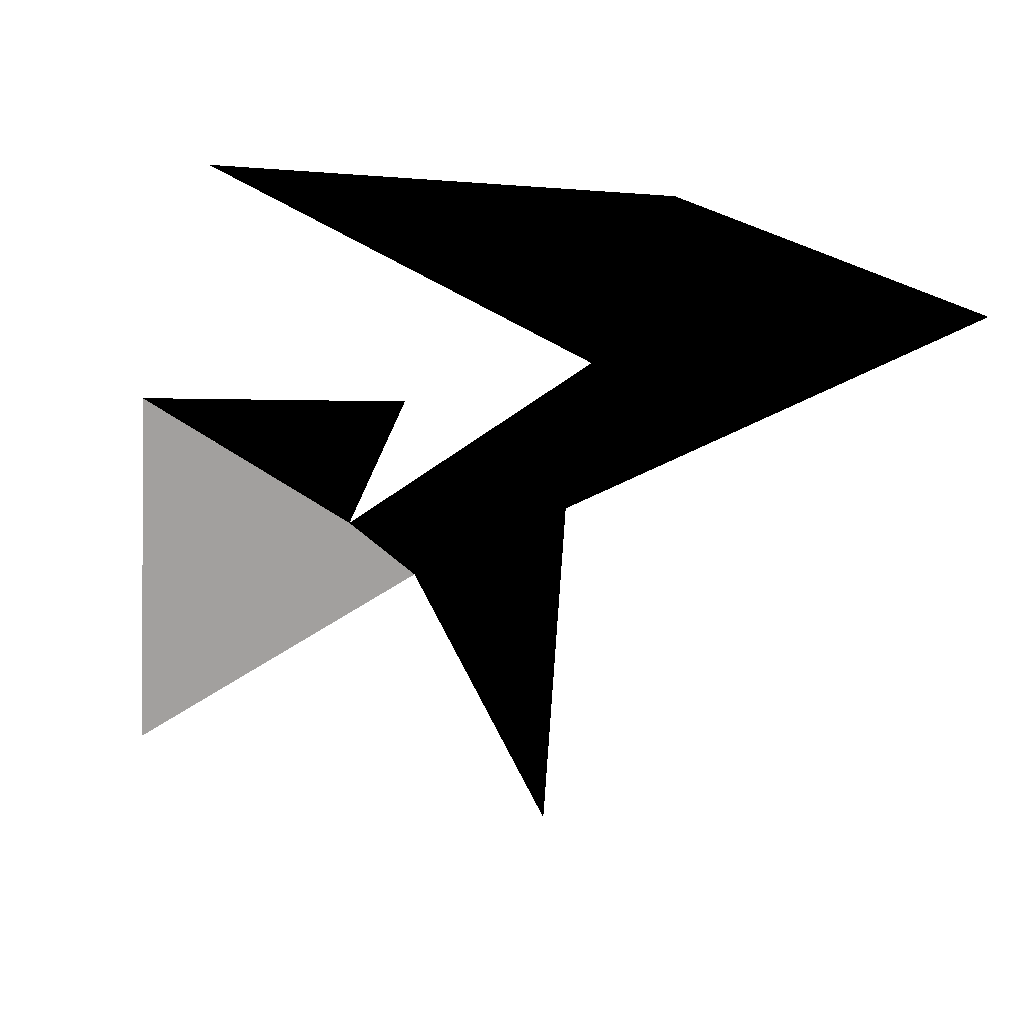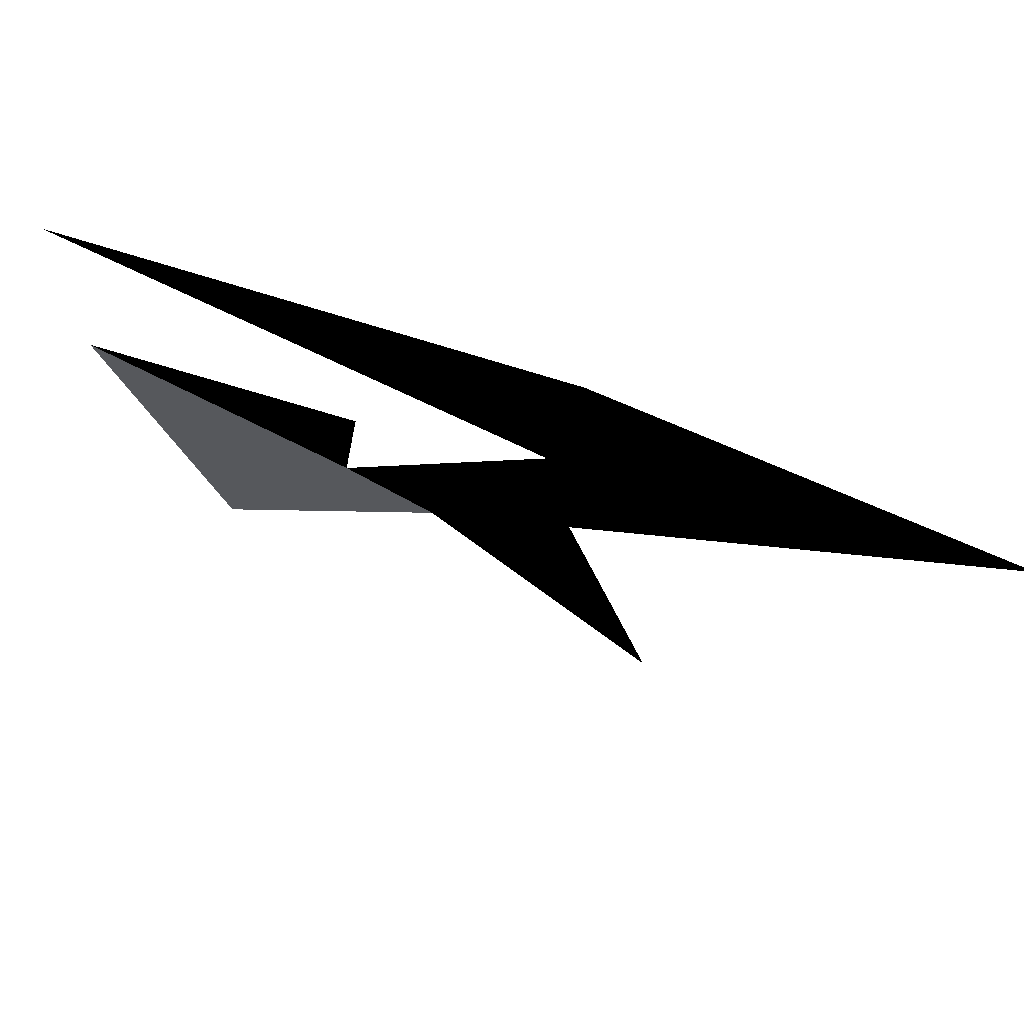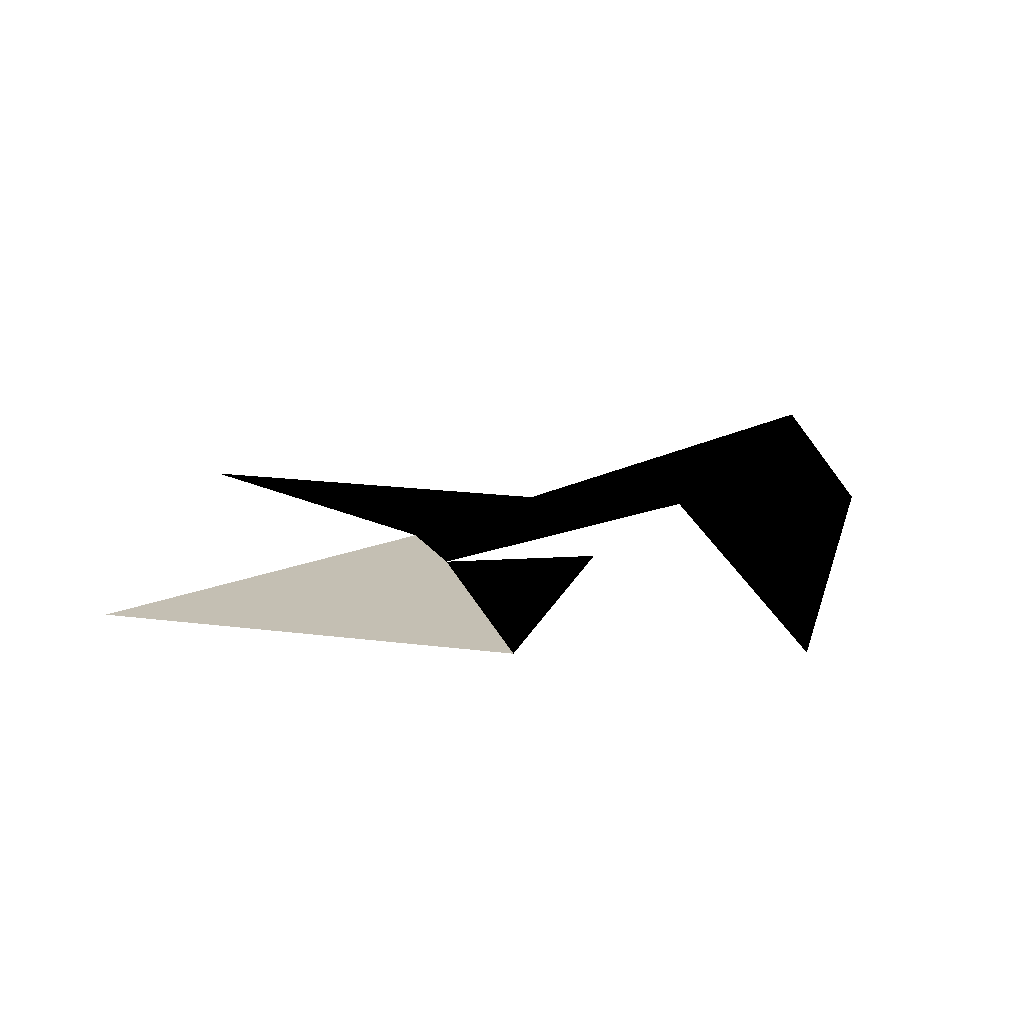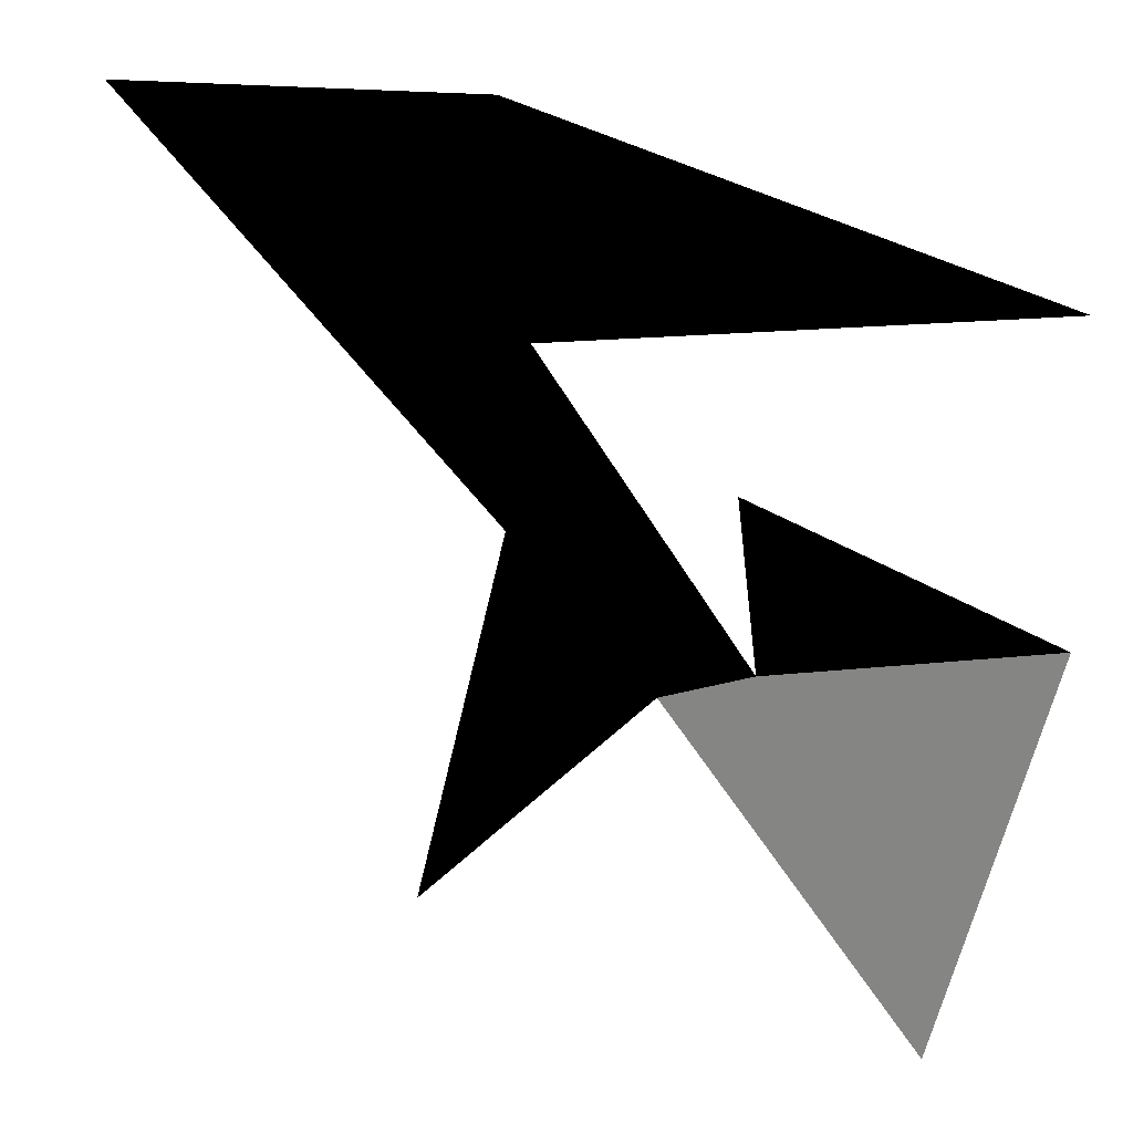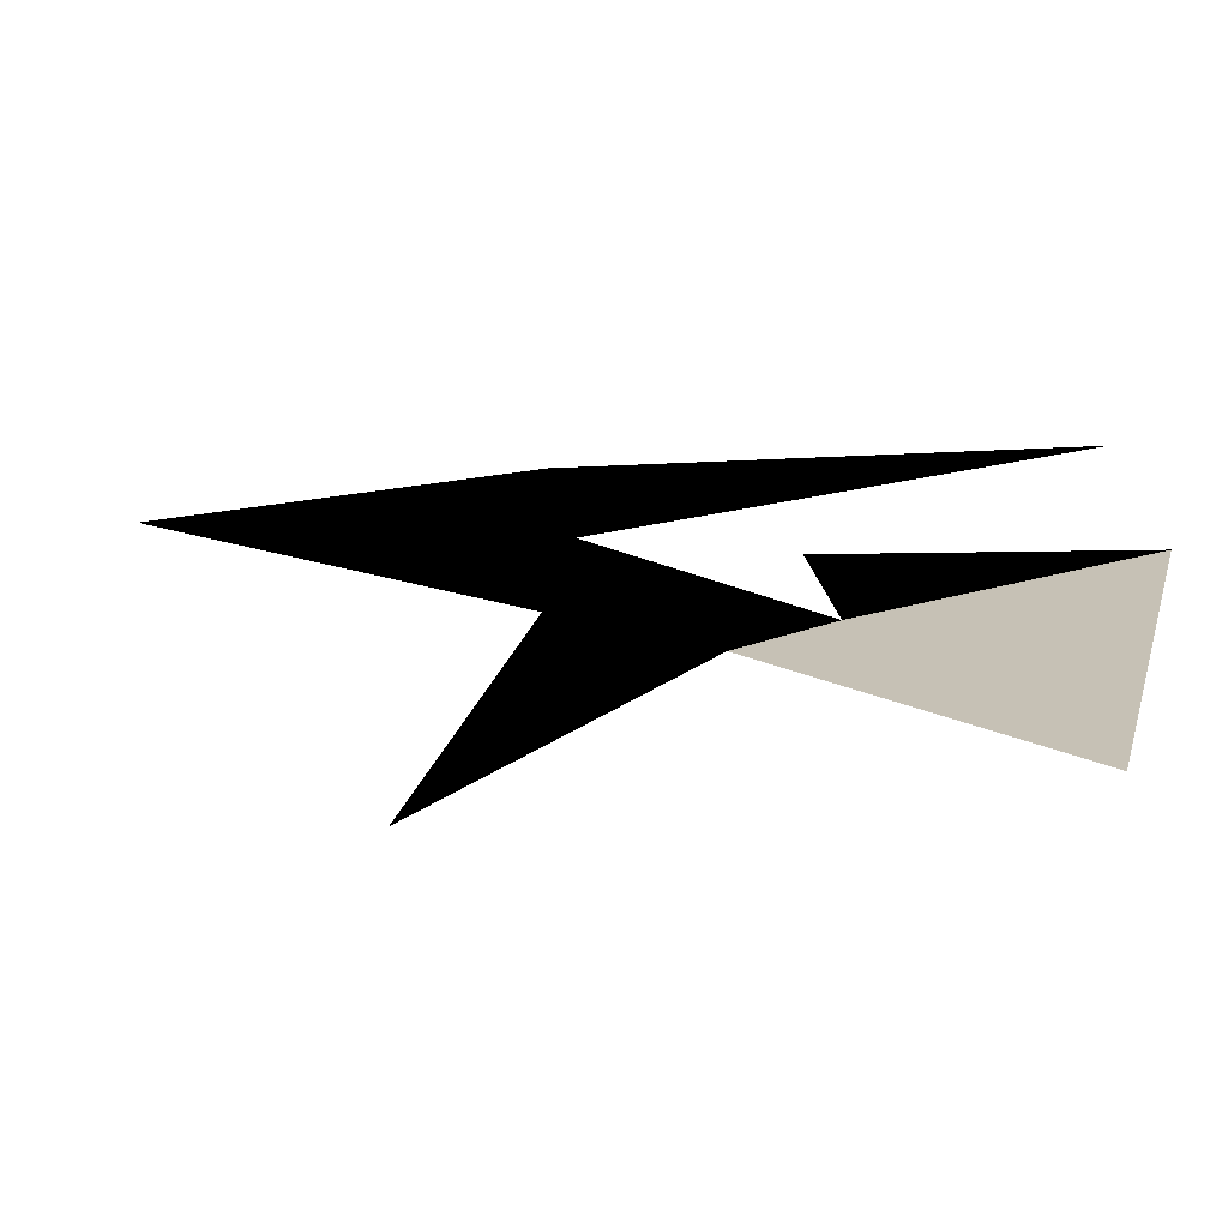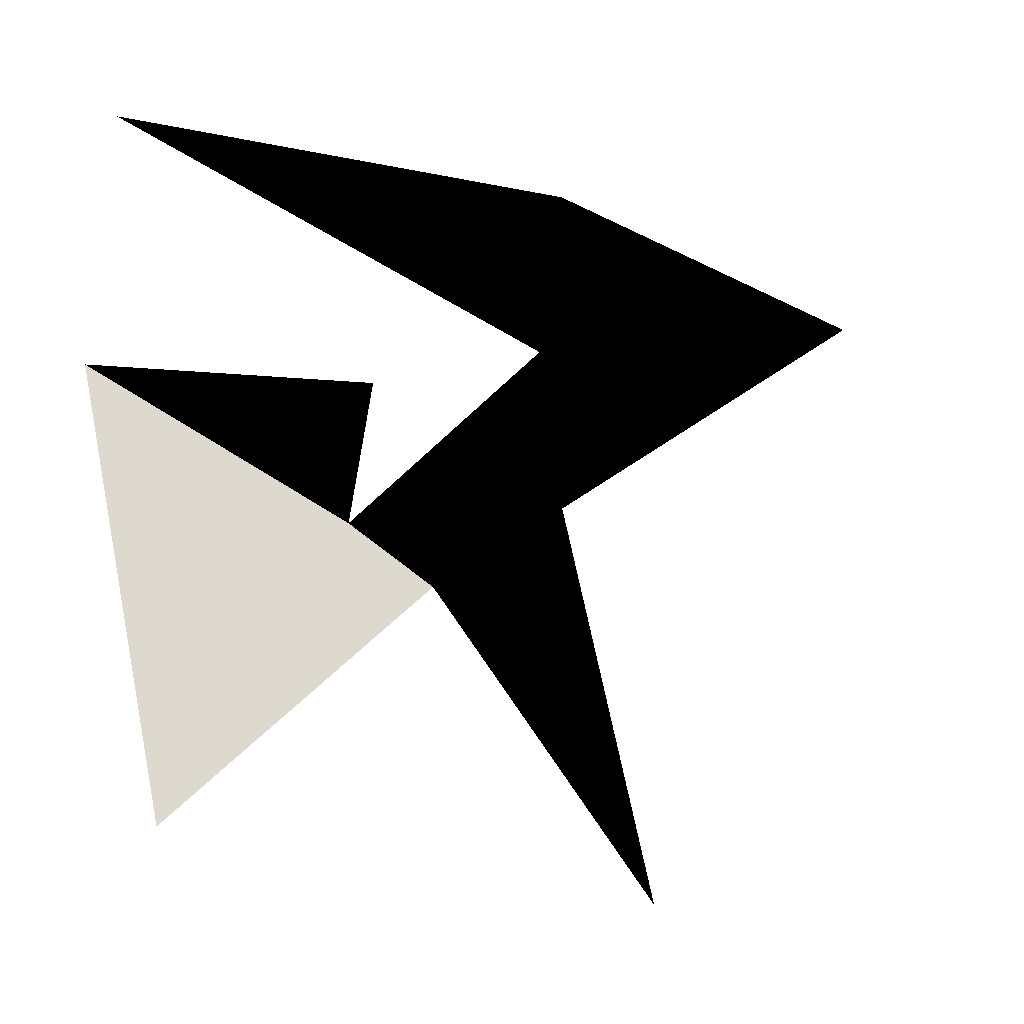
<metadata>
{"format":"obj","ext":"obj","renderer":"f3d","projection":"perspective","resolution":1024,"background":"white","views":[{"elev":-71.9,"azim":162.6,"up":"+Z"},{"elev":72.6,"azim":-157.6,"up":"+Y"},{"elev":17.7,"azim":90.4,"up":"+Z"},{"elev":22.8,"azim":25.0,"up":"+Y"},{"elev":-69.5,"azim":6.8,"up":"+Y"},{"elev":-30.7,"azim":146.7,"up":"+Y"}]}
</metadata>
<code>
o My_mesh
v 148.3 -242 0
v -121.9 -219.9 0
v 9.369 -80.11 0
v 58.72 -59.19 0
v 204.2 -18.87 0
v -69.51 -8.829 0
v 47.64 27.93 0
v -55.7 86.08 0
v 201.5 133.6 0
v -279.6 186.8 0
v -71.56 199.4 0
f 11 10 9
f 10 8 9
f 10 6 8
f 8 6 4
f 6 3 4
f 6 2 3
f 7 4 5
f 5 4 1
f 4 3 1

</code>
